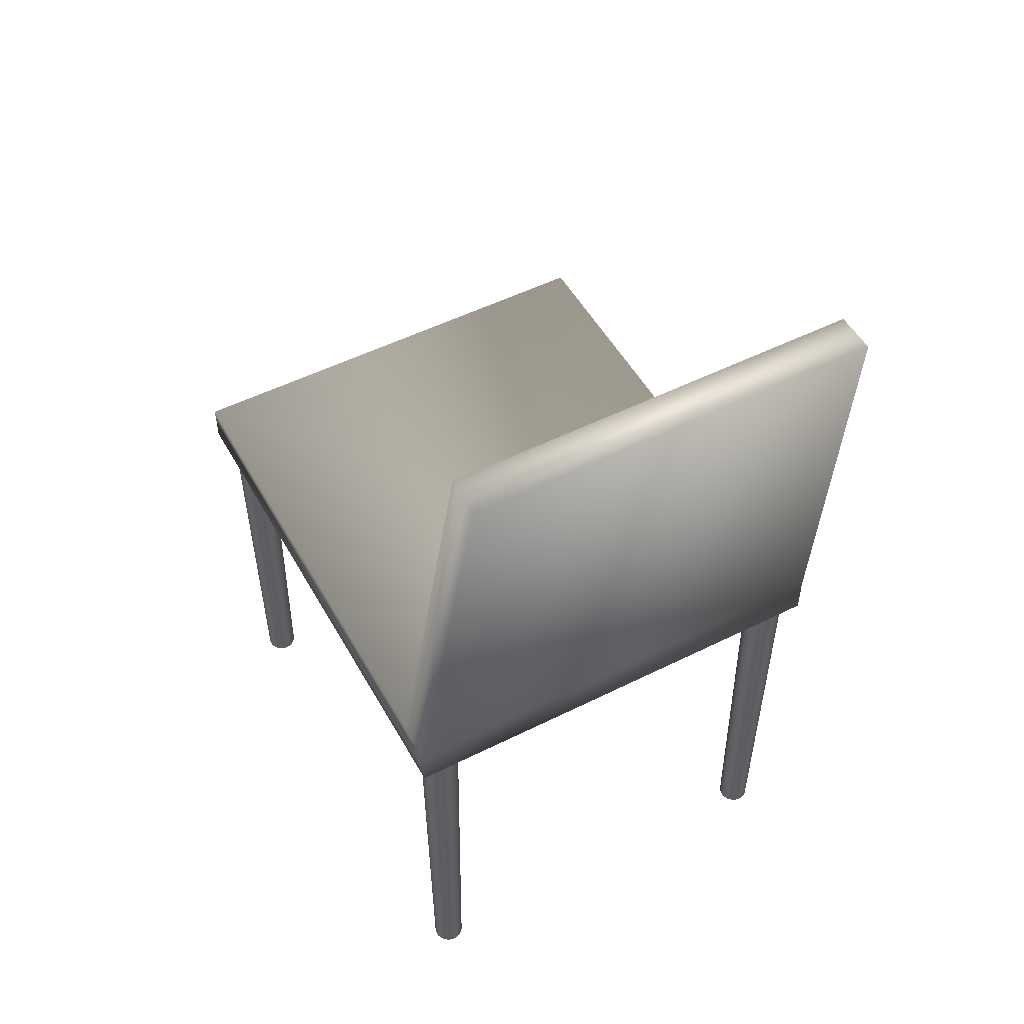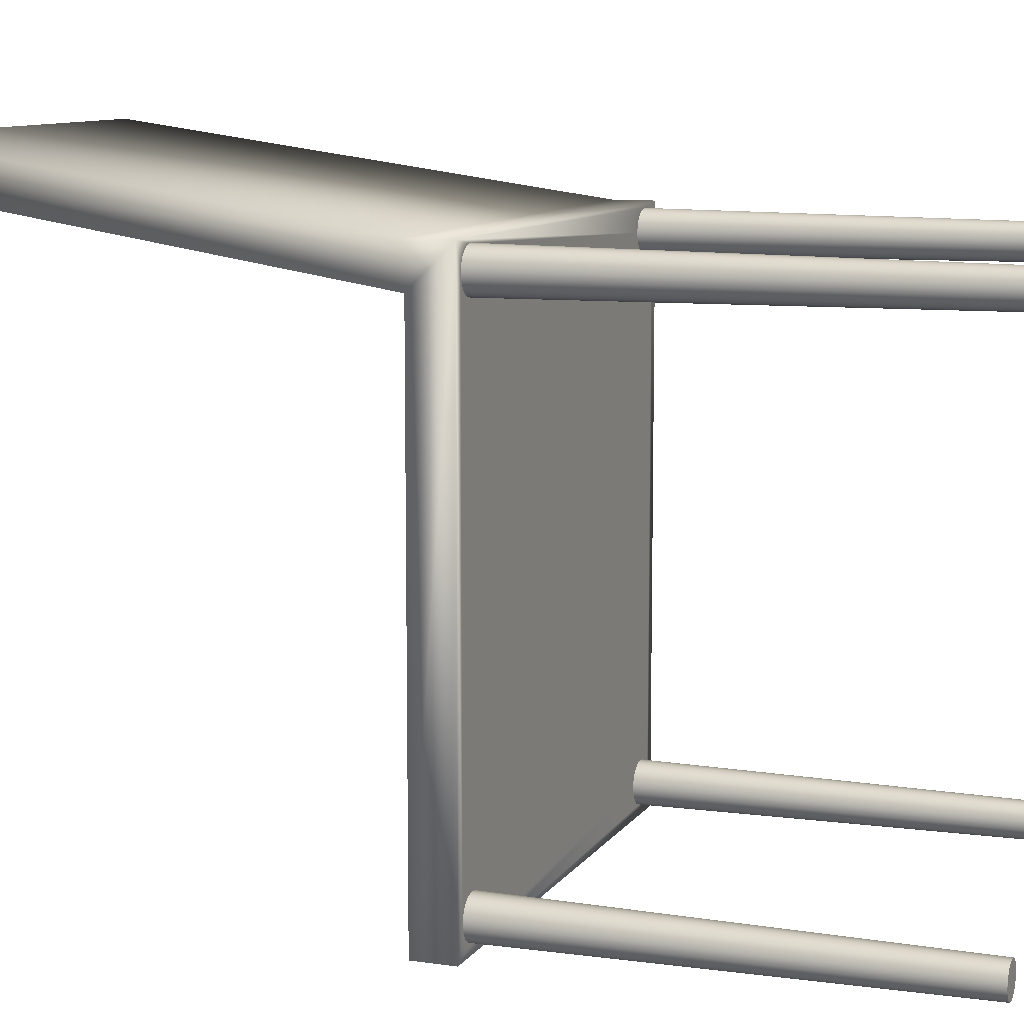
<metadata>
{"format":"obj","ext":"obj","renderer":"f3d","projection":"perspective","resolution":1024,"background":"white","views":[{"elev":51.4,"azim":-28.5,"up":"+Y"},{"elev":9.9,"azim":-69.4,"up":"+Z"}]}
</metadata>
<code>
v 0.1519 -0.2228 0.1923
v 0.1519 -0.2228 0.1992
v 0.1514 -0.2228 0.1958
v 0.1532 -0.2228 0.1891
v 0.1481 0.1212 0.1958
v 0.1486 0.1212 0.1914
v 0.1532 -0.2228 0.2025
v 0.1486 0.1212 0.2001
v 0.1503 0.1212 0.1874
v 0.1553 -0.2228 0.1863
v 0.1553 -0.2228 0.2053
v 0.1503 0.1212 0.2042
v 0.153 0.1212 0.1839
v 0.1581 -0.2228 0.1841
v 0.1581 -0.2228 0.2074
v 0.153 0.1212 0.2076
v 0.1564 0.1212 0.1812
v 0.1614 -0.2228 0.1828
v 0.1564 0.1212 0.2103
v 0.1614 -0.2228 0.2087
v 0.1605 0.1212 0.212
v 0.1605 0.1212 0.1796
v 0.1648 -0.2228 0.1823
v 0.1648 -0.2228 0.2092
v 0.1648 0.1212 0.2125
v 0.1648 0.1212 0.179
v 0.1683 -0.2228 0.1828
v 0.1683 -0.2228 0.2087
v 0.1692 0.1212 0.212
v 0.1692 0.1212 0.1796
v 0.1715 -0.2228 0.1841
v 0.1715 -0.2228 0.2074
v 0.1732 0.1212 0.2103
v 0.1732 0.1212 0.1812
v 0.1743 -0.2228 0.1863
v 0.1743 -0.2228 0.2053
v 0.1767 0.1212 0.2076
v 0.1767 0.1212 0.1839
v 0.1765 -0.2228 0.1891
v 0.1794 0.1212 0.1874
v 0.1765 -0.2228 0.2025
v 0.1794 0.1212 0.2042
v 0.181 0.1212 0.1914
v 0.1778 -0.2228 0.1923
v 0.1778 -0.2228 0.1992
v 0.181 0.1212 0.2001
v 0.1816 0.1212 0.1958
v 0.1783 -0.2228 0.1958
v 0.1519 -0.2228 -0.2187
v 0.1519 -0.2228 -0.2118
v 0.1514 -0.2228 -0.2153
v 0.1532 -0.2228 -0.222
v 0.1481 0.1212 -0.2153
v 0.1486 0.1212 -0.2196
v 0.1532 -0.2228 -0.2086
v 0.1486 0.1212 -0.2109
v 0.1503 0.1212 -0.2237
v 0.1553 -0.2228 -0.2248
v 0.1553 -0.2228 -0.2058
v 0.1503 0.1212 -0.2069
v 0.153 0.1212 -0.2271
v 0.1581 -0.2228 -0.2269
v 0.1581 -0.2228 -0.2036
v 0.153 0.1212 -0.2034
v 0.1564 0.1212 -0.2298
v 0.1614 -0.2228 -0.2282
v 0.1564 0.1212 -0.2007
v 0.1614 -0.2228 -0.2023
v 0.1605 0.1212 -0.1991
v 0.1605 0.1212 -0.2315
v 0.1648 -0.2228 -0.2287
v 0.1648 -0.2228 -0.2019
v 0.1648 0.1212 -0.1985
v 0.1648 0.1212 -0.2321
v 0.1683 -0.2228 -0.2282
v 0.1683 -0.2228 -0.2023
v 0.1692 0.1212 -0.1991
v 0.1692 0.1212 -0.2315
v 0.1715 -0.2228 -0.2269
v 0.1715 -0.2228 -0.2036
v 0.1732 0.1212 -0.2007
v 0.1732 0.1212 -0.2298
v 0.1743 -0.2228 -0.2248
v 0.1743 -0.2228 -0.2058
v 0.1767 0.1212 -0.2034
v 0.1767 0.1212 -0.2271
v 0.1765 -0.2228 -0.222
v 0.1794 0.1212 -0.2237
v 0.1765 -0.2228 -0.2086
v 0.1794 0.1212 -0.2069
v 0.181 0.1212 -0.2196
v 0.1778 -0.2228 -0.2187
v 0.1778 -0.2228 -0.2118
v 0.181 0.1212 -0.2109
v 0.1816 0.1212 -0.2153
v 0.1783 -0.2228 -0.2153
v -0.1921 -0.2228 -0.2187
v -0.1921 -0.2228 -0.2118
v -0.1925 -0.2228 -0.2153
v -0.1907 -0.2228 -0.222
v -0.1959 0.1212 -0.2153
v -0.1953 0.1212 -0.2196
v -0.1907 -0.2228 -0.2086
v -0.1953 0.1212 -0.2109
v -0.1936 0.1212 -0.2237
v -0.1886 -0.2228 -0.2248
v -0.1886 -0.2228 -0.2058
v -0.1936 0.1212 -0.2069
v -0.191 0.1212 -0.2271
v -0.1858 -0.2228 -0.2269
v -0.1858 -0.2228 -0.2036
v -0.191 0.1212 -0.2034
v -0.1875 0.1212 -0.2298
v -0.1826 -0.2228 -0.2282
v -0.1875 0.1212 -0.2007
v -0.1826 -0.2228 -0.2023
v -0.1834 0.1212 -0.1991
v -0.1834 0.1212 -0.2315
v -0.1791 -0.2228 -0.2287
v -0.1791 -0.2228 -0.2019
v -0.1791 0.1212 -0.1985
v -0.1791 0.1212 -0.2321
v -0.1756 -0.2228 -0.2282
v -0.1756 -0.2228 -0.2023
v -0.1748 0.1212 -0.1991
v -0.1748 0.1212 -0.2315
v -0.1724 -0.2228 -0.2269
v -0.1724 -0.2228 -0.2036
v -0.1707 0.1212 -0.2007
v -0.1707 0.1212 -0.2298
v -0.1696 -0.2228 -0.2248
v -0.1696 -0.2228 -0.2058
v -0.1672 0.1212 -0.2034
v -0.1672 0.1212 -0.2271
v -0.1675 -0.2228 -0.222
v -0.1646 0.1212 -0.2237
v -0.1675 -0.2228 -0.2086
v -0.1646 0.1212 -0.2069
v -0.1629 0.1212 -0.2196
v -0.1661 -0.2228 -0.2187
v -0.1661 -0.2228 -0.2118
v -0.1629 0.1212 -0.2109
v -0.1623 0.1212 -0.2153
v -0.1657 -0.2228 -0.2153
v -0.1921 -0.2228 0.1923
v -0.1921 -0.2228 0.1992
v -0.1925 -0.2228 0.1958
v -0.1907 -0.2228 0.1891
v -0.1959 0.1212 0.1958
v -0.1953 0.1212 0.1914
v -0.1907 -0.2228 0.2025
v -0.1953 0.1212 0.2001
v -0.1936 0.1212 0.1874
v -0.1886 -0.2228 0.1863
v -0.1886 -0.2228 0.2053
v -0.1936 0.1212 0.2042
v -0.191 0.1212 0.1839
v -0.1858 -0.2228 0.1841
v -0.1858 -0.2228 0.2074
v -0.191 0.1212 0.2076
v -0.1875 0.1212 0.1812
v -0.1826 -0.2228 0.1828
v -0.1875 0.1212 0.2103
v -0.1826 -0.2228 0.2087
v -0.1834 0.1212 0.212
v -0.1834 0.1212 0.1796
v -0.1791 -0.2228 0.1823
v -0.1791 -0.2228 0.2092
v -0.1791 0.1212 0.2125
v -0.1791 0.1212 0.179
v -0.1756 -0.2228 0.1828
v -0.1756 -0.2228 0.2087
v -0.1748 0.1212 0.212
v -0.1748 0.1212 0.1796
v -0.1724 -0.2228 0.1841
v -0.1724 -0.2228 0.2074
v -0.1707 0.1212 0.2103
v -0.1707 0.1212 0.1812
v -0.1696 -0.2228 0.1863
v -0.1696 -0.2228 0.2053
v -0.1672 0.1212 0.2076
v -0.1672 0.1212 0.1839
v -0.1675 -0.2228 0.1891
v -0.1646 0.1212 0.1874
v -0.1675 -0.2228 0.2025
v -0.1646 0.1212 0.2042
v -0.1629 0.1212 0.1914
v -0.1661 -0.2228 0.1923
v -0.1661 -0.2228 0.1992
v -0.1629 0.1212 0.2001
v -0.1623 0.1212 0.1958
v -0.1657 -0.2228 0.1958
v 0.1624 0.5406 0.2713
v -0.2043 0.1547 0.2163
v 0.19 0.1547 0.2163
v -0.1767 0.5406 0.2713
v -0.2043 0.1212 0.2163
v 0.1624 0.5406 0.2377
v -0.1767 0.5406 0.2377
v 0.19 0.1212 0.2163
v -0.2043 0.1547 0.1828
v 0.19 0.1547 0.1828
v -0.2043 0.1547 -0.2404
v 0.1692 0.1212 0.212
v 0.1605 0.1212 0.212
v 0.19 0.1212 -0.2404
v -0.2043 0.1212 -0.2404
v 0.1732 0.1212 0.2103
v 0.1564 0.1212 0.2103
v 0.19 0.1547 -0.2404
v 0.1816 0.1212 0.1958
v 0.181 0.1212 0.2001
v 0.1816 0.1212 -0.2153
v -0.1953 0.1212 -0.2196
v 0.1794 0.1212 0.2042
v 0.1503 0.1212 0.2042
v 0.181 0.1212 -0.2196
v 0.181 0.1212 0.1914
v 0.1692 0.1212 -0.2315
v 0.1605 0.1212 -0.2315
v -0.1953 0.1212 0.2001
v -0.1953 0.1212 -0.2109
v 0.1486 0.1212 0.2001
v 0.1794 0.1212 -0.2237
v 0.181 0.1212 -0.2109
v 0.1564 0.1212 -0.2298
v -0.191 0.1212 -0.2271
v -0.1953 0.1212 0.1914
v 0.1794 0.1212 0.1874
v -0.191 0.1212 0.2076
v -0.1748 0.1212 0.212
v 0.1794 0.1212 -0.2069
v 0.1503 0.1212 -0.2237
v -0.1834 0.1212 -0.2315
v -0.1875 0.1212 0.2103
v -0.1707 0.1212 0.2103
v 0.1486 0.1212 -0.2196
v -0.1834 0.1212 0.212
v -0.191 0.1212 -0.2034
v -0.191 0.1212 0.1839
v -0.1629 0.1212 0.2001
v 0.1486 0.1212 -0.2109
v 0.1692 0.1212 -0.1991
v -0.1834 0.1212 -0.1991
v 0.1486 0.1212 0.1914
v 0.1692 0.1212 0.1796
v -0.1834 0.1212 0.1796
v 0.1503 0.1212 -0.2069
v -0.1629 0.1212 -0.2196
v -0.1629 0.1212 0.1914
v 0.1503 0.1212 0.1874
v 0.1605 0.1212 0.1796
v -0.1748 0.1212 -0.1991
v 0.1605 0.1212 -0.1991
v -0.1748 0.1212 0.1796
v 0.1564 0.1212 -0.2007
v 0.1564 0.1212 0.1812
g mesh1_mesh1-geometry
f 1 2 3
f 2 1 4
f 2 5 3
f 5 1 3
f 6 4 1
f 2 4 7
f 5 2 8
f 1 5 6
f 4 6 9
f 7 4 10
f 7 8 2
f 9 10 4
f 7 10 11
f 8 7 12
f 10 9 13
f 11 10 14
f 11 12 7
f 13 14 10
f 11 14 15
f 12 11 16
f 14 13 17
f 15 14 18
f 19 11 15
f 11 19 16
f 17 18 14
f 15 18 20
f 15 21 19
f 18 17 22
f 20 18 23
f 21 15 20
f 22 23 18
f 20 23 24
f 20 25 21
f 23 22 26
f 24 23 27
f 25 20 24
f 26 27 23
f 24 27 28
f 24 29 25
f 27 26 30
f 28 27 31
f 29 24 28
f 30 31 27
f 28 31 32
f 28 33 29
f 31 30 34
f 32 31 35
f 33 28 32
f 34 35 31
f 32 35 36
f 32 37 33
f 35 34 38
f 36 35 39
f 37 32 36
f 40 35 38
f 35 40 39
f 36 39 41
f 36 42 37
f 43 39 40
f 41 39 44
f 42 36 41
f 39 43 44
f 41 44 45
f 41 46 42
f 47 44 43
f 45 44 48
f 46 41 45
f 44 47 48
f 47 45 48
f 45 47 46
g mesh1_mesh1-geometry
f 3 2 1
f 4 1 2
f 3 5 2
f 3 1 5
f 1 4 6
f 7 4 2
f 8 2 5
f 6 5 1
f 9 6 4
f 10 4 7
f 2 8 7
f 4 10 9
f 11 10 7
f 12 7 8
f 13 9 10
f 14 10 11
f 7 12 11
f 10 14 13
f 15 14 11
f 16 11 12
f 17 13 14
f 18 14 15
f 15 11 19
f 16 19 11
f 14 18 17
f 20 18 15
f 19 21 15
f 22 17 18
f 23 18 20
f 20 15 21
f 18 23 22
f 24 23 20
f 21 25 20
f 26 22 23
f 27 23 24
f 24 20 25
f 23 27 26
f 28 27 24
f 25 29 24
f 30 26 27
f 31 27 28
f 28 24 29
f 27 31 30
f 32 31 28
f 29 33 28
f 34 30 31
f 35 31 32
f 32 28 33
f 31 35 34
f 36 35 32
f 33 37 32
f 38 34 35
f 39 35 36
f 36 32 37
f 38 35 40
f 39 40 35
f 41 39 36
f 37 42 36
f 40 39 43
f 44 39 41
f 41 36 42
f 44 43 39
f 45 44 41
f 42 46 41
f 43 44 47
f 48 44 45
f 45 41 46
f 48 47 44
f 48 45 47
f 46 47 45
g mesh1_mesh1-geometry
f 49 50 51
f 50 49 52
f 50 53 51
f 53 49 51
f 54 52 49
f 50 52 55
f 53 50 56
f 49 53 54
f 52 54 57
f 55 52 58
f 55 56 50
f 57 58 52
f 55 58 59
f 56 55 60
f 58 57 61
f 59 58 62
f 59 60 55
f 61 62 58
f 59 62 63
f 60 59 64
f 62 61 65
f 63 62 66
f 67 59 63
f 59 67 64
f 65 66 62
f 63 66 68
f 63 69 67
f 66 65 70
f 68 66 71
f 69 63 68
f 70 71 66
f 68 71 72
f 68 73 69
f 71 70 74
f 72 71 75
f 73 68 72
f 74 75 71
f 72 75 76
f 72 77 73
f 75 74 78
f 76 75 79
f 77 72 76
f 78 79 75
f 76 79 80
f 76 81 77
f 79 78 82
f 80 79 83
f 81 76 80
f 82 83 79
f 80 83 84
f 80 85 81
f 83 82 86
f 84 83 87
f 85 80 84
f 88 83 86
f 83 88 87
f 84 87 89
f 84 90 85
f 91 87 88
f 89 87 92
f 90 84 89
f 87 91 92
f 89 92 93
f 89 94 90
f 95 92 91
f 93 92 96
f 94 89 93
f 92 95 96
f 95 93 96
f 93 95 94
g mesh1_mesh1-geometry
f 51 50 49
f 52 49 50
f 51 53 50
f 51 49 53
f 49 52 54
f 55 52 50
f 56 50 53
f 54 53 49
f 57 54 52
f 58 52 55
f 50 56 55
f 52 58 57
f 59 58 55
f 60 55 56
f 61 57 58
f 62 58 59
f 55 60 59
f 58 62 61
f 63 62 59
f 64 59 60
f 65 61 62
f 66 62 63
f 63 59 67
f 64 67 59
f 62 66 65
f 68 66 63
f 67 69 63
f 70 65 66
f 71 66 68
f 68 63 69
f 66 71 70
f 72 71 68
f 69 73 68
f 74 70 71
f 75 71 72
f 72 68 73
f 71 75 74
f 76 75 72
f 73 77 72
f 78 74 75
f 79 75 76
f 76 72 77
f 75 79 78
f 80 79 76
f 77 81 76
f 82 78 79
f 83 79 80
f 80 76 81
f 79 83 82
f 84 83 80
f 81 85 80
f 86 82 83
f 87 83 84
f 84 80 85
f 86 83 88
f 87 88 83
f 89 87 84
f 85 90 84
f 88 87 91
f 92 87 89
f 89 84 90
f 92 91 87
f 93 92 89
f 90 94 89
f 91 92 95
f 96 92 93
f 93 89 94
f 96 95 92
f 96 93 95
f 94 95 93
g mesh1_mesh1-geometry
f 97 98 99
f 98 97 100
f 98 101 99
f 101 97 99
f 102 100 97
f 98 100 103
f 101 98 104
f 97 101 102
f 100 102 105
f 103 100 106
f 103 104 98
f 105 106 100
f 103 106 107
f 104 103 108
f 106 105 109
f 107 106 110
f 107 108 103
f 109 110 106
f 107 110 111
f 108 107 112
f 110 109 113
f 111 110 114
f 115 107 111
f 107 115 112
f 113 114 110
f 111 114 116
f 111 117 115
f 114 113 118
f 116 114 119
f 117 111 116
f 118 119 114
f 116 119 120
f 116 121 117
f 119 118 122
f 120 119 123
f 121 116 120
f 122 123 119
f 120 123 124
f 120 125 121
f 123 122 126
f 124 123 127
f 125 120 124
f 126 127 123
f 124 127 128
f 124 129 125
f 127 126 130
f 128 127 131
f 129 124 128
f 130 131 127
f 128 131 132
f 128 133 129
f 131 130 134
f 132 131 135
f 133 128 132
f 136 131 134
f 131 136 135
f 132 135 137
f 132 138 133
f 139 135 136
f 137 135 140
f 138 132 137
f 135 139 140
f 137 140 141
f 137 142 138
f 143 140 139
f 141 140 144
f 142 137 141
f 140 143 144
f 143 141 144
f 141 143 142
g mesh1_mesh1-geometry
f 99 98 97
f 100 97 98
f 99 101 98
f 99 97 101
f 97 100 102
f 103 100 98
f 104 98 101
f 102 101 97
f 105 102 100
f 106 100 103
f 98 104 103
f 100 106 105
f 107 106 103
f 108 103 104
f 109 105 106
f 110 106 107
f 103 108 107
f 106 110 109
f 111 110 107
f 112 107 108
f 113 109 110
f 114 110 111
f 111 107 115
f 112 115 107
f 110 114 113
f 116 114 111
f 115 117 111
f 118 113 114
f 119 114 116
f 116 111 117
f 114 119 118
f 120 119 116
f 117 121 116
f 122 118 119
f 123 119 120
f 120 116 121
f 119 123 122
f 124 123 120
f 121 125 120
f 126 122 123
f 127 123 124
f 124 120 125
f 123 127 126
f 128 127 124
f 125 129 124
f 130 126 127
f 131 127 128
f 128 124 129
f 127 131 130
f 132 131 128
f 129 133 128
f 134 130 131
f 135 131 132
f 132 128 133
f 134 131 136
f 135 136 131
f 137 135 132
f 133 138 132
f 136 135 139
f 140 135 137
f 137 132 138
f 140 139 135
f 141 140 137
f 138 142 137
f 139 140 143
f 144 140 141
f 141 137 142
f 144 143 140
f 144 141 143
f 142 143 141
g mesh1_mesh1-geometry
f 145 146 147
f 146 145 148
f 146 149 147
f 149 145 147
f 150 148 145
f 146 148 151
f 149 146 152
f 145 149 150
f 148 150 153
f 151 148 154
f 151 152 146
f 153 154 148
f 151 154 155
f 152 151 156
f 154 153 157
f 155 154 158
f 155 156 151
f 157 158 154
f 155 158 159
f 156 155 160
f 158 157 161
f 159 158 162
f 163 155 159
f 155 163 160
f 161 162 158
f 159 162 164
f 159 165 163
f 162 161 166
f 164 162 167
f 165 159 164
f 166 167 162
f 164 167 168
f 164 169 165
f 167 166 170
f 168 167 171
f 169 164 168
f 170 171 167
f 168 171 172
f 168 173 169
f 171 170 174
f 172 171 175
f 173 168 172
f 174 175 171
f 172 175 176
f 172 177 173
f 175 174 178
f 176 175 179
f 177 172 176
f 178 179 175
f 176 179 180
f 176 181 177
f 179 178 182
f 180 179 183
f 181 176 180
f 184 179 182
f 179 184 183
f 180 183 185
f 180 186 181
f 187 183 184
f 185 183 188
f 186 180 185
f 183 187 188
f 185 188 189
f 185 190 186
f 191 188 187
f 189 188 192
f 190 185 189
f 188 191 192
f 191 189 192
f 189 191 190
g mesh1_mesh1-geometry
f 147 146 145
f 148 145 146
f 147 149 146
f 147 145 149
f 145 148 150
f 151 148 146
f 152 146 149
f 150 149 145
f 153 150 148
f 154 148 151
f 146 152 151
f 148 154 153
f 155 154 151
f 156 151 152
f 157 153 154
f 158 154 155
f 151 156 155
f 154 158 157
f 159 158 155
f 160 155 156
f 161 157 158
f 162 158 159
f 159 155 163
f 160 163 155
f 158 162 161
f 164 162 159
f 163 165 159
f 166 161 162
f 167 162 164
f 164 159 165
f 162 167 166
f 168 167 164
f 165 169 164
f 170 166 167
f 171 167 168
f 168 164 169
f 167 171 170
f 172 171 168
f 169 173 168
f 174 170 171
f 175 171 172
f 172 168 173
f 171 175 174
f 176 175 172
f 173 177 172
f 178 174 175
f 179 175 176
f 176 172 177
f 175 179 178
f 180 179 176
f 177 181 176
f 182 178 179
f 183 179 180
f 180 176 181
f 182 179 184
f 183 184 179
f 185 183 180
f 181 186 180
f 184 183 187
f 188 183 185
f 185 180 186
f 188 187 183
f 189 188 185
f 186 190 185
f 187 188 191
f 192 188 189
f 189 185 190
f 192 191 188
f 192 189 191
f 190 191 189
g mesh2_mesh2-geometry
f 193 194 195
f 194 193 196
f 197 195 194
f 195 198 193
f 193 199 196
f 199 194 196
f 195 197 200
f 201 197 194
f 198 195 202
f 199 193 198
f 194 199 201
f 25 200 197
f 200 202 195
f 203 197 201
f 202 199 198
f 199 202 201
f 204 200 25
f 25 197 205
f 206 202 200
f 197 203 207
f 202 203 201
f 208 200 204
f 205 197 209
f 202 206 210
f 200 211 206
f 203 206 207
f 207 101 197
f 203 202 210
f 37 200 208
f 209 197 16
f 206 203 210
f 211 200 212
f 213 206 211
f 206 74 207
f 207 214 101
f 149 197 101
f 215 200 37
f 16 197 216
f 212 200 215
f 217 206 213
f 218 213 211
f 74 206 219
f 207 74 220
f 207 105 214
f 221 197 149
f 222 149 101
f 216 197 223
f 224 206 217
f 213 218 225
f 219 206 82
f 207 220 226
f 207 227 105
f 156 197 221
f 222 228 149
f 223 197 5
f 86 206 224
f 225 218 229
f 82 206 86
f 207 226 61
f 207 113 227
f 230 197 156
f 108 228 222
f 5 197 231
f 225 229 232
f 207 61 233
f 207 234 113
f 235 197 230
f 108 153 228
f 231 197 169
f 5 231 236
f 232 229 38
f 207 233 237
f 207 122 234
f 238 197 235
f 239 153 108
f 169 197 238
f 5 236 181
f 232 38 85
f 207 237 53
f 207 126 122
f 239 240 153
f 5 181 186
f 85 38 34
f 207 53 126
f 115 240 239
f 5 186 53
f 85 34 81
f 126 53 130
f 115 161 240
f 53 186 241
f 242 5 53
f 81 34 243
f 130 53 134
f 244 161 115
f 53 241 191
f 242 245 5
f 243 34 246
f 134 53 136
f 244 247 161
f 143 53 191
f 248 245 242
f 243 246 26
f 136 53 249
f 121 247 244
f 249 53 143
f 250 143 191
f 248 251 245
f 243 26 73
f 121 170 247
f 143 250 142
f 64 251 248
f 73 26 252
f 253 170 121
f 142 250 184
f 64 13 251
f 73 252 254
f 253 255 170
f 142 184 138
f 256 13 64
f 254 252 257
f 253 178 255
f 138 184 182
f 256 257 13
f 254 257 256
f 129 178 253
f 138 182 133
f 133 178 129
f 133 182 178
g mesh2_mesh2-geometry
f 195 194 193
f 196 193 194
f 194 195 197
f 193 198 195
f 196 199 193
f 196 194 199
f 200 197 195
f 194 197 201
f 202 195 198
f 198 193 199
f 201 199 194
f 197 200 25
f 195 202 200
f 201 197 203
f 198 199 202
f 201 202 199
f 25 200 204
f 205 197 25
f 200 202 206
f 207 203 197
f 201 203 202
f 204 200 208
f 209 197 205
f 210 206 202
f 206 211 200
f 207 206 203
f 197 101 207
f 210 202 203
f 208 200 37
f 16 197 209
f 210 203 206
f 212 200 211
f 211 206 213
f 207 74 206
f 101 214 207
f 101 197 149
f 37 200 215
f 216 197 16
f 215 200 212
f 213 206 217
f 211 213 218
f 219 206 74
f 220 74 207
f 214 105 207
f 149 197 221
f 101 149 222
f 223 197 216
f 217 206 224
f 225 218 213
f 82 206 219
f 226 220 207
f 105 227 207
f 221 197 156
f 149 228 222
f 5 197 223
f 224 206 86
f 229 218 225
f 86 206 82
f 61 226 207
f 227 113 207
f 156 197 230
f 222 228 108
f 231 197 5
f 232 229 225
f 233 61 207
f 113 234 207
f 230 197 235
f 228 153 108
f 169 197 231
f 236 231 5
f 38 229 232
f 237 233 207
f 234 122 207
f 235 197 238
f 108 153 239
f 238 197 169
f 181 236 5
f 85 38 232
f 53 237 207
f 122 126 207
f 153 240 239
f 186 181 5
f 34 38 85
f 126 53 207
f 239 240 115
f 53 186 5
f 81 34 85
f 130 53 126
f 240 161 115
f 241 186 53
f 53 5 242
f 243 34 81
f 134 53 130
f 115 161 244
f 191 241 53
f 5 245 242
f 246 34 243
f 136 53 134
f 161 247 244
f 191 53 143
f 242 245 248
f 26 246 243
f 249 53 136
f 244 247 121
f 143 53 249
f 191 143 250
f 245 251 248
f 73 26 243
f 247 170 121
f 142 250 143
f 248 251 64
f 252 26 73
f 121 170 253
f 184 250 142
f 251 13 64
f 254 252 73
f 170 255 253
f 138 184 142
f 64 13 256
f 257 252 254
f 255 178 253
f 182 184 138
f 13 257 256
f 256 257 254
f 253 178 129
f 133 182 138
f 129 178 133
f 178 182 133

</code>
